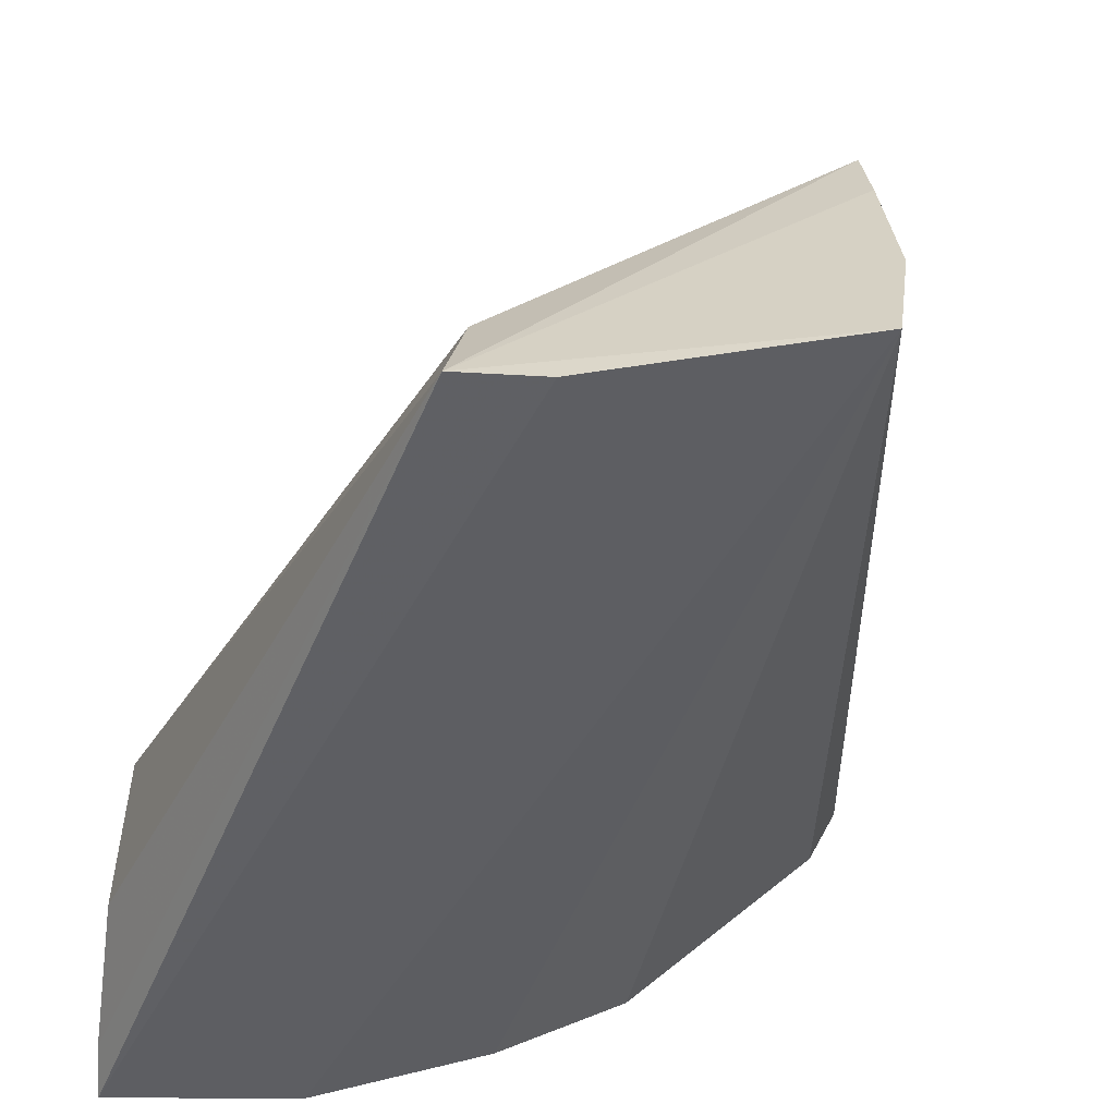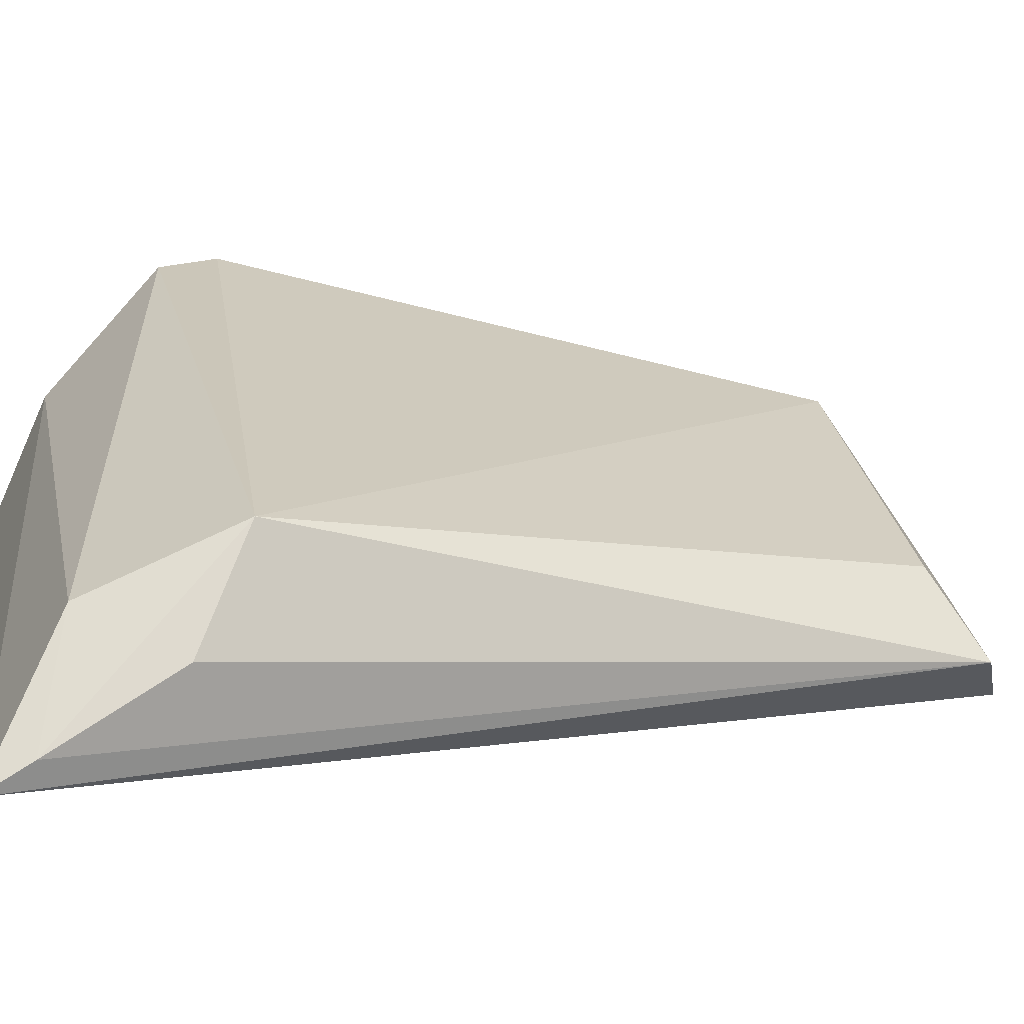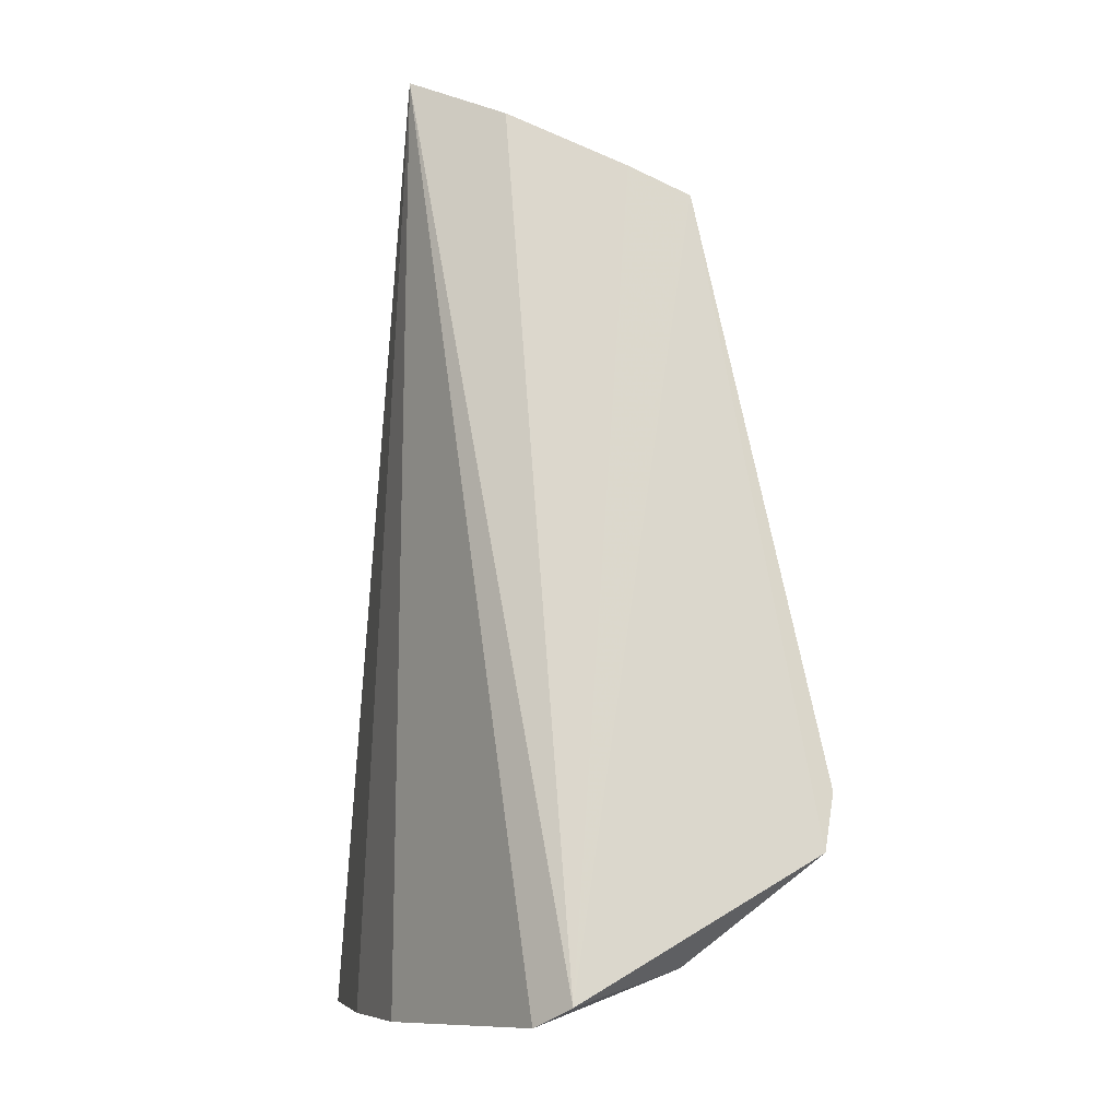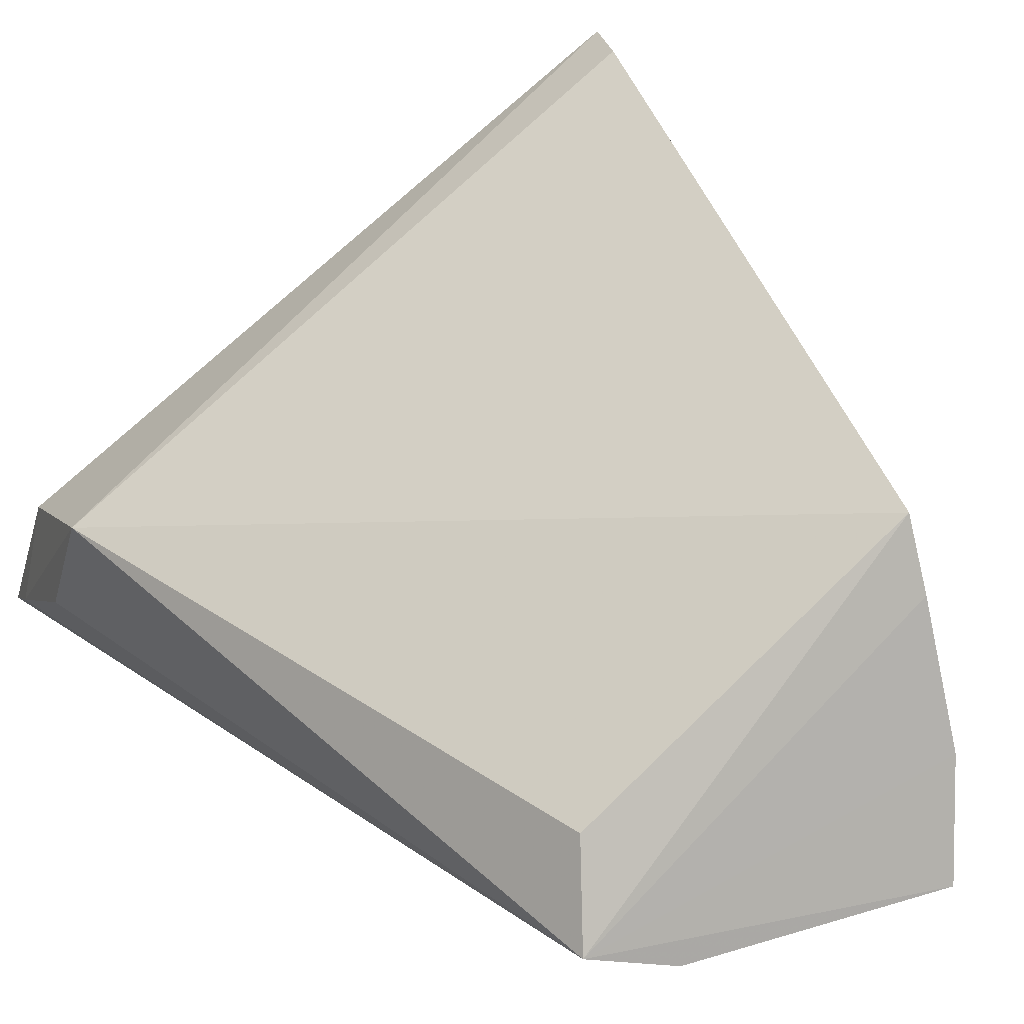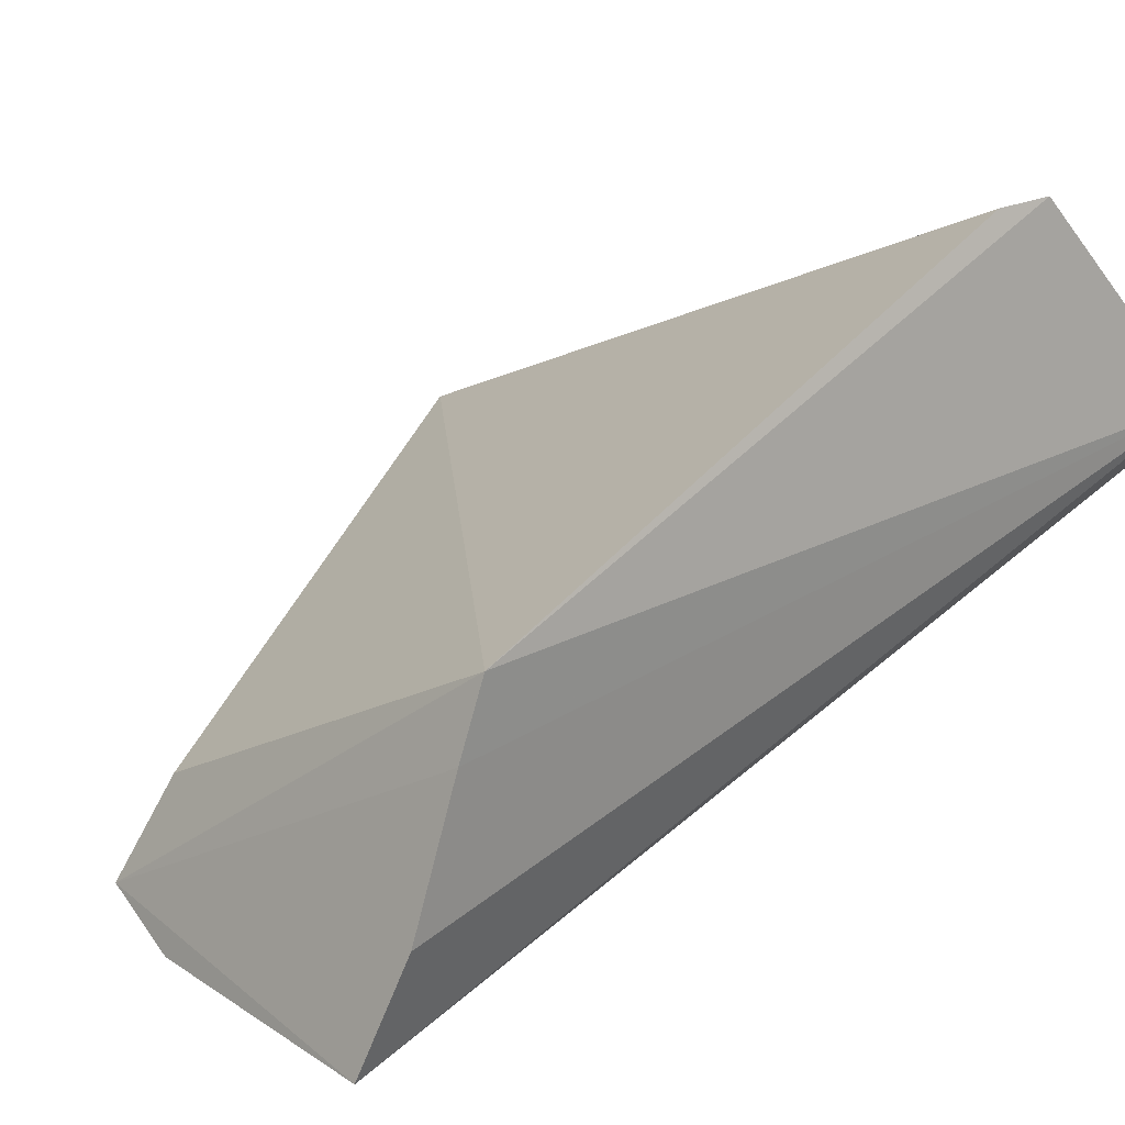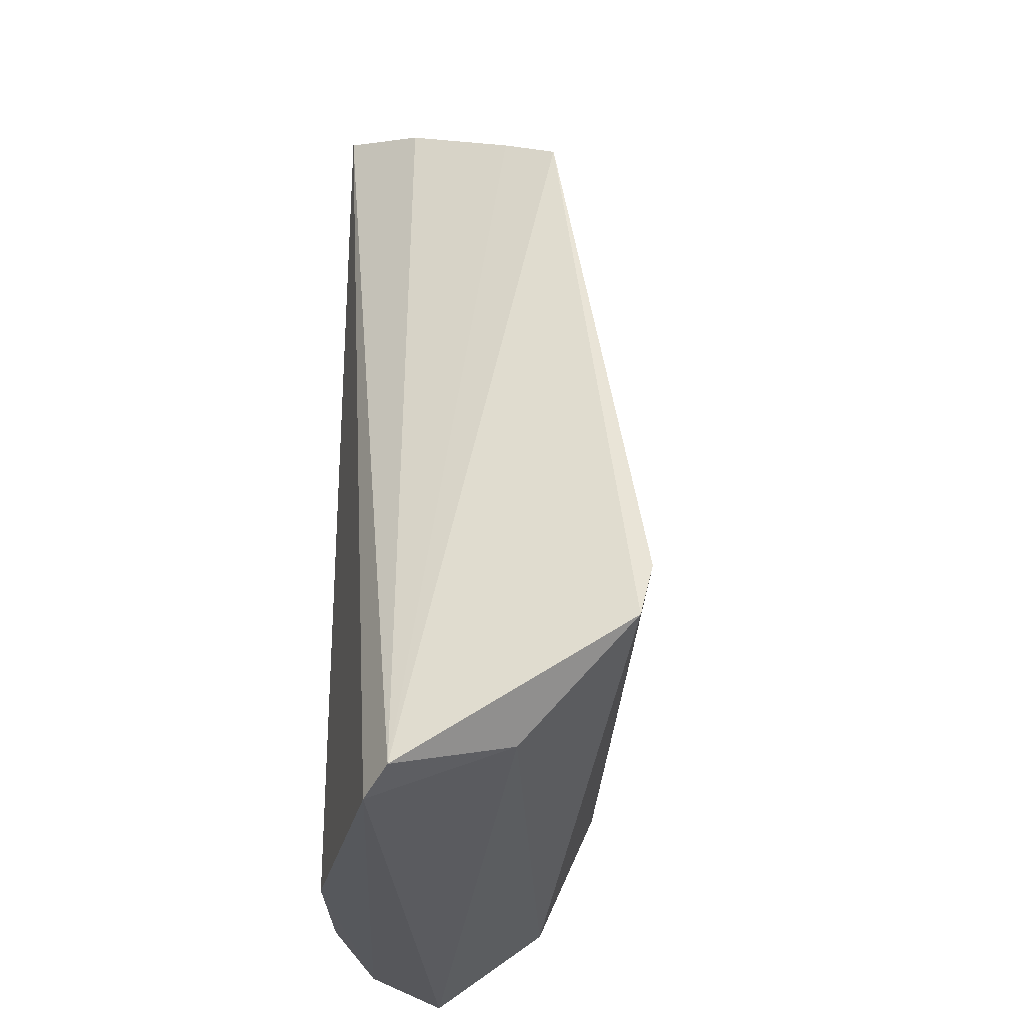
<metadata>
{"format":"obj","ext":"obj","renderer":"f3d","projection":"perspective","resolution":1024,"background":"white","views":[{"elev":-36.5,"azim":-9.0,"up":"+Y"},{"elev":-10.5,"azim":-100.0,"up":"+Y"},{"elev":-7.1,"azim":97.6,"up":"+Z"},{"elev":35.8,"azim":-27.8,"up":"+Y"},{"elev":32.6,"azim":36.0,"up":"+Y"},{"elev":-28.9,"azim":119.2,"up":"+Z"}]}
</metadata>
<code>
v 0.1295 -0.186 0.4915
v 0.1735 -0.1388 0.264
v 0.1342 -0.1147 0.4583
v 0.1487 -0.0816 0.312
v 0.007051 -0.2245 0.2609
v 0.1524 -0.08345 0.2981
v 0.1347 -0.1606 0.481
v 0.1238 -0.1898 0.2572
v 0.05408 -0.189 0.4719
v 0.008136 -0.1708 0.3107
v 0.1517 -0.1169 0.2718
v 0.1344 -0.13 0.4664
v 0.1682 -0.1486 0.2591
v 0.05173 -0.2196 0.2576
v 0.07279 -0.1936 0.4788
v 0.01079 -0.1875 0.2764
v 0.005425 -0.1991 0.2995
v 0.05991 -0.1677 0.4595
v 0.09355 -0.2051 0.2573
v 0.005963 -0.2177 0.2715
f 6 3 2
f 6 4 3
f 7 1 2
f 9 1 7
f 10 4 6
f 10 3 4
f 11 6 2
f 12 7 2
f 12 2 3
f 12 9 7
f 12 3 9
f 13 2 1
f 13 1 8
f 13 11 2
f 13 5 11
f 14 1 5
f 14 13 8
f 14 5 13
f 15 9 5
f 15 5 1
f 15 1 9
f 16 10 6
f 16 11 5
f 16 6 11
f 17 9 10
f 18 10 9
f 18 9 3
f 18 3 10
f 19 14 8
f 19 8 1
f 19 1 14
f 20 16 5
f 20 10 16
f 20 17 10
f 20 5 9
f 20 9 17

</code>
